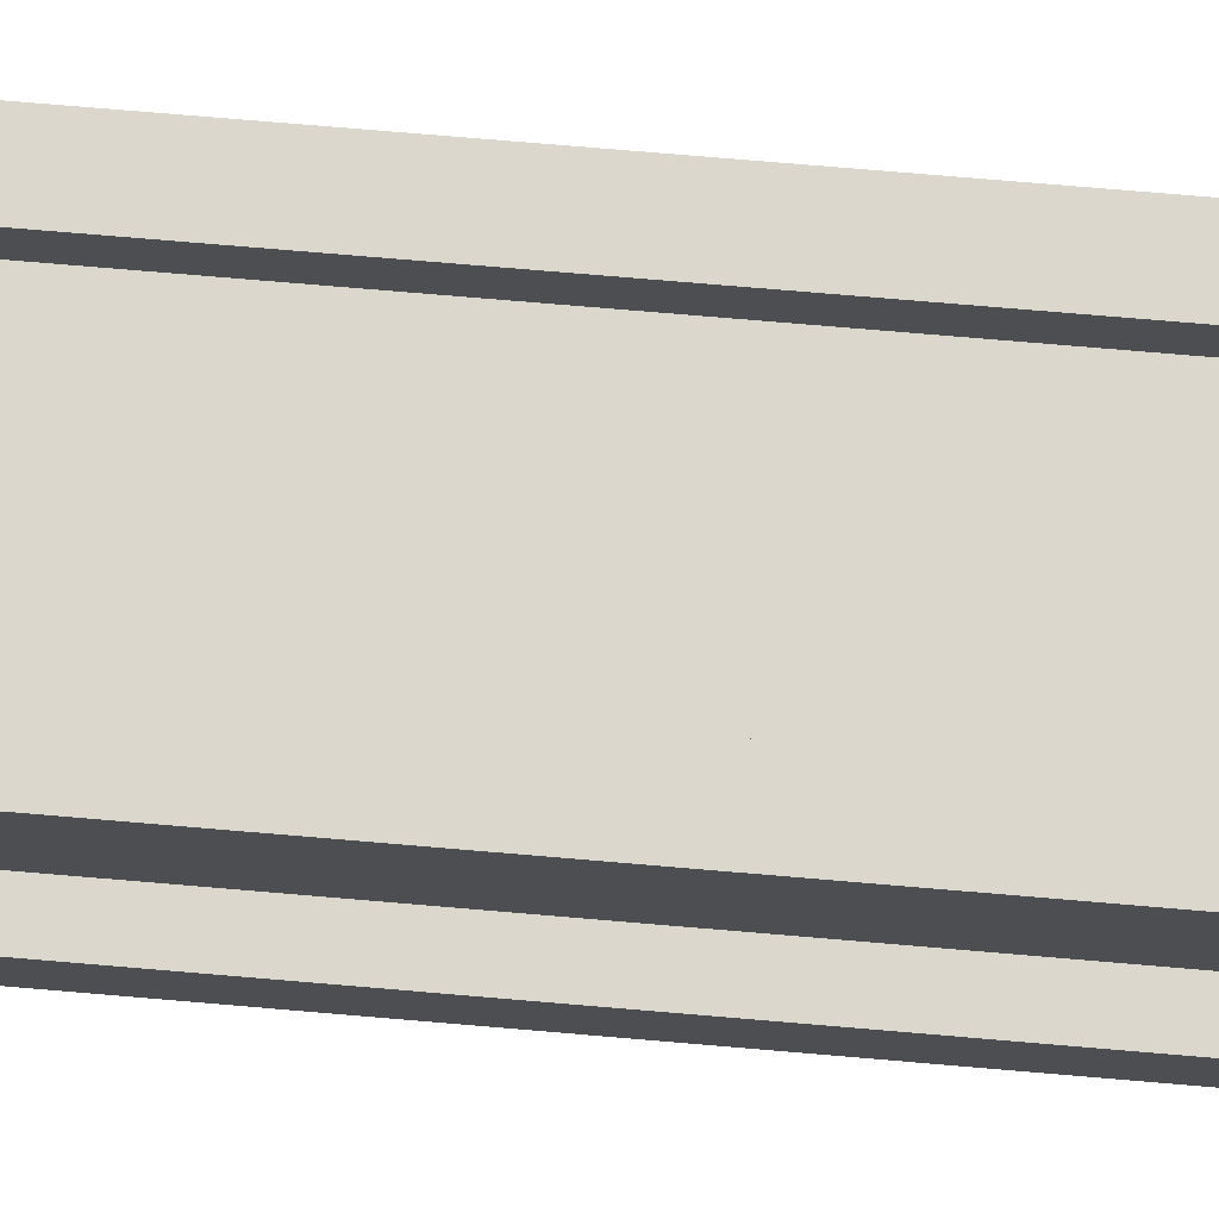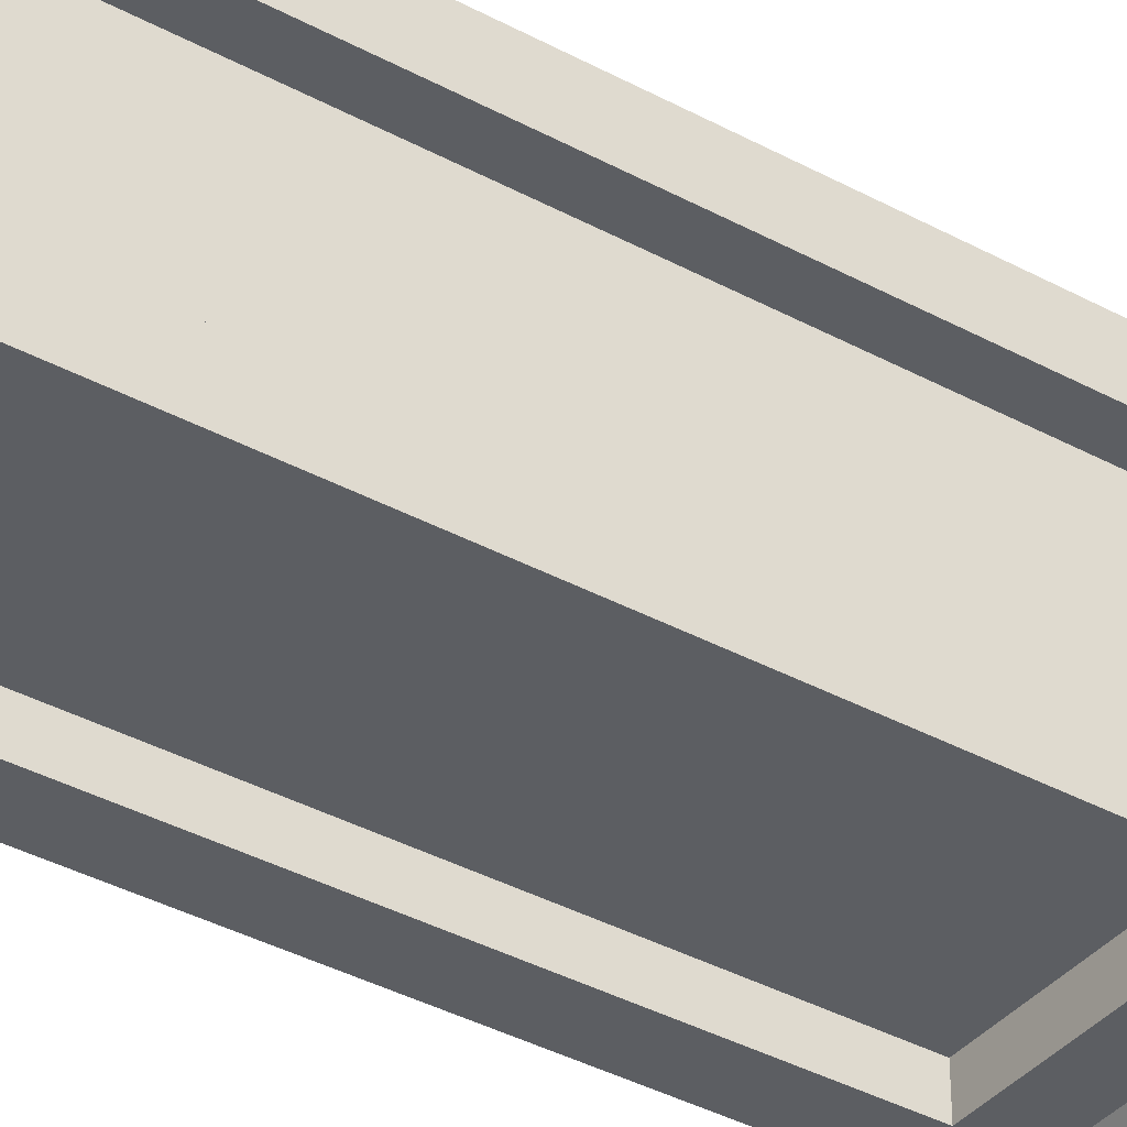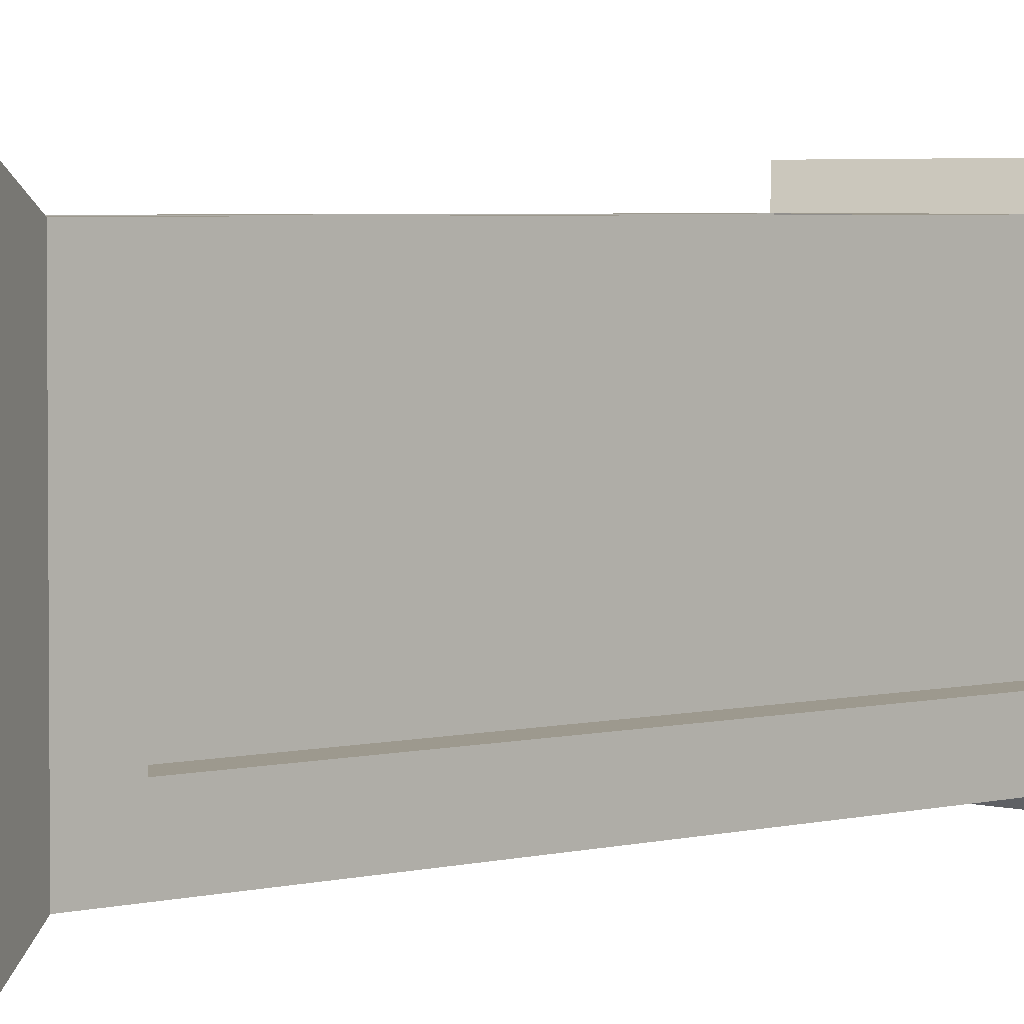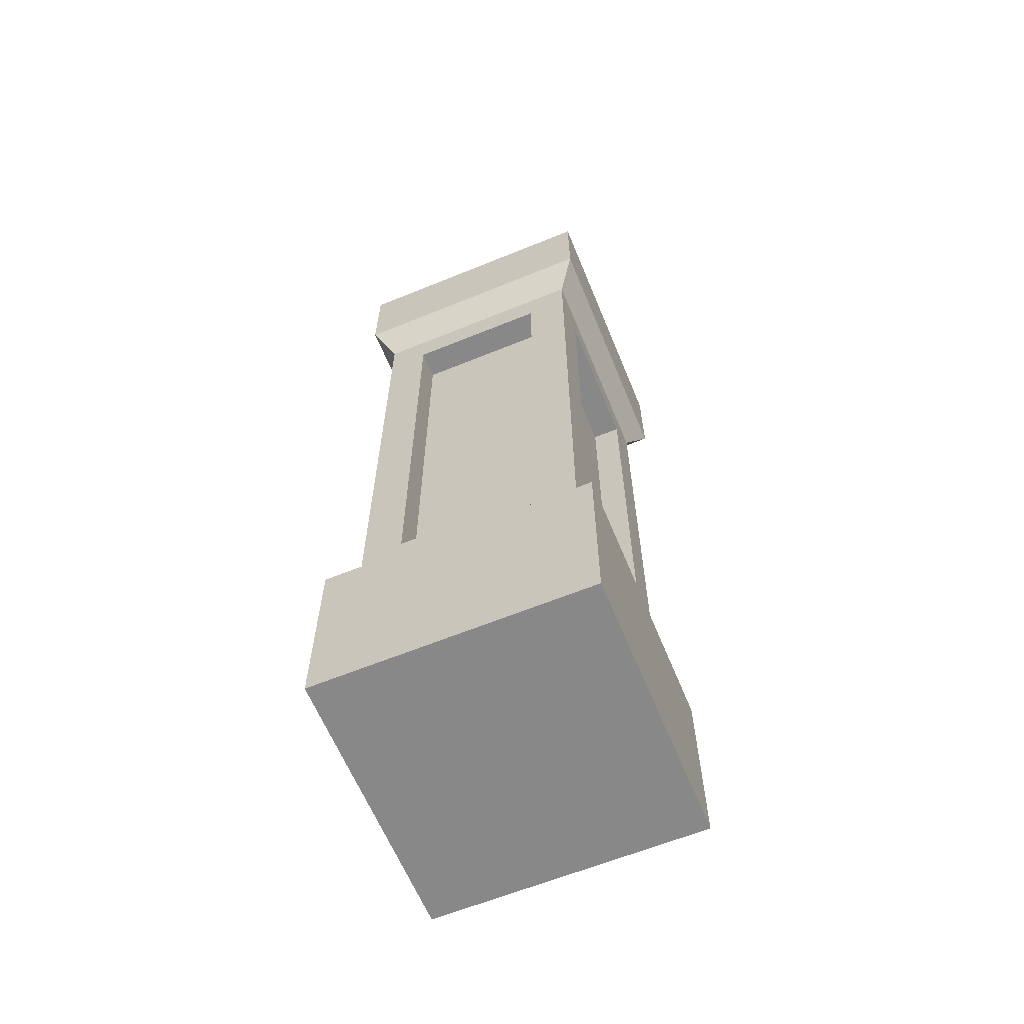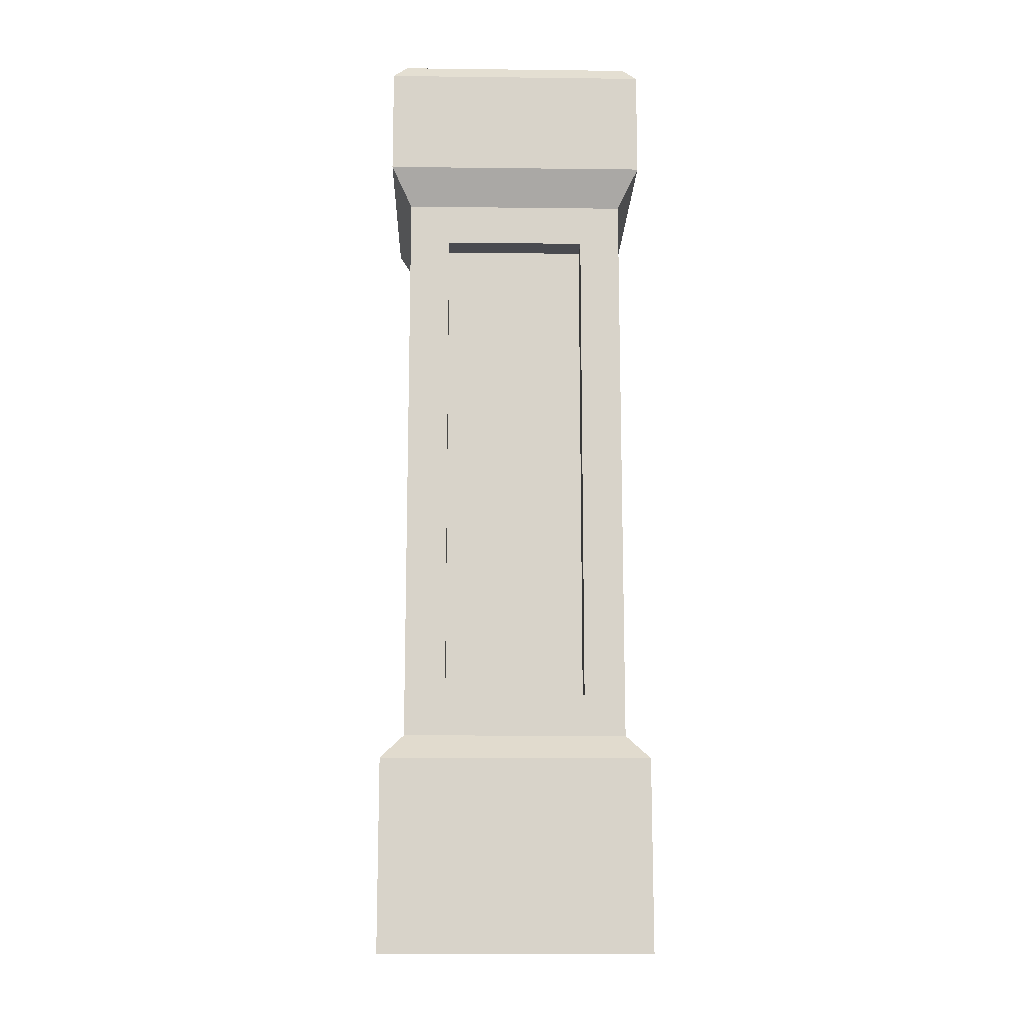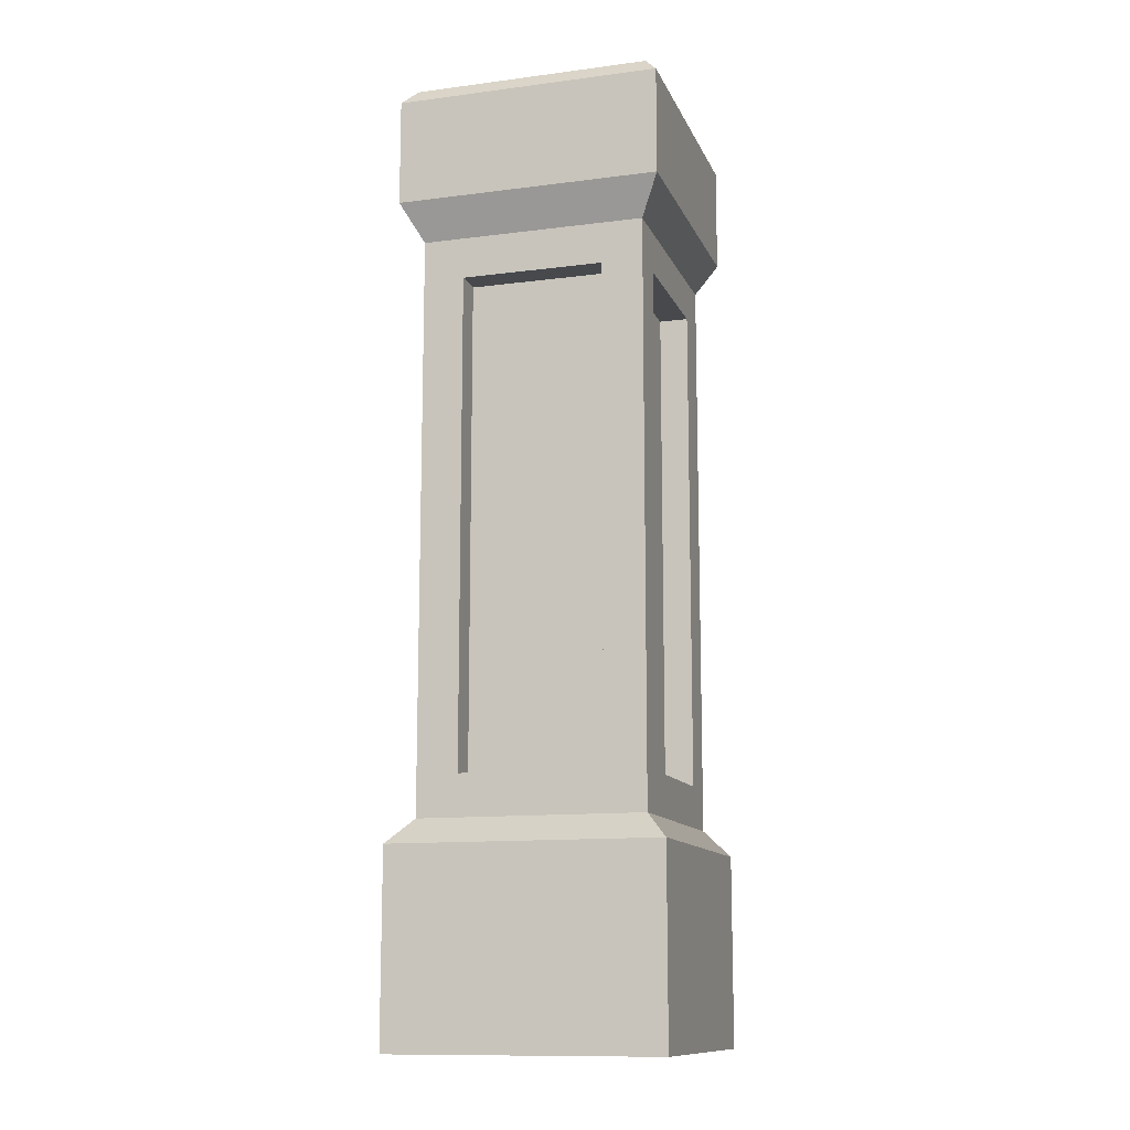
<metadata>
{"format":"obj","ext":"obj","renderer":"f3d","projection":"perspective","resolution":1024,"background":"white","views":[{"elev":72.8,"azim":-85.1,"up":"+Z"},{"elev":-37.7,"azim":-124.8,"up":"+Z"},{"elev":3.4,"azim":-133.7,"up":"+Z"},{"elev":-62.9,"azim":-67.6,"up":"+Y"},{"elev":-13.5,"azim":-1.5,"up":"+Y"},{"elev":-12.3,"azim":106.9,"up":"+Y"}]}
</metadata>
<code>
o Mesh1_Group1_Model.073
v 0.6562 0 -0.6562
v 0.6562 0.46 0
v 0.6562 0 0
v 0.6562 0.46 -0.6562
v 0 0.46 -0.6562
v 0 0 -0.6562
v 0 0 0
v 0 0.46 0
v 0.6004 0.52 -0.05578
v 0.6004 0.52 -0.6004
v 0.05578 0.52 -0.6004
v 0.05578 0.52 -0.05578
v 0.5004 0.62 -0.05578
v 0.6004 1.91 -0.05578
v 0.6004 0.62 -0.1558
v 0.6004 0.62 -0.5004
v 0.6004 1.81 -0.5004
v 0.6004 1.91 -0.6004
v 0.6004 1.81 -0.1558
v 0.5304 1.81 -0.1558
v 0.5304 0.62 -0.1558
v 0.5304 0.62 -0.5004
v 0.5304 1.81 -0.5004
v 0.6495 2 -0.6495
v 0.6495 2 -0.006759
v 0.6495 2.26 -0.006759
v 0.6495 2.26 -0.6495
v 0.006759 2.26 -0.6495
v 0.006759 2 -0.6495
v 0.05578 1.91 -0.6004
v 0.05578 1.91 -0.05578
v 0.006759 2 -0.006759
v 0.1558 1.81 -0.05578
v 0.1558 0.62 -0.05578
v 0.1558 0.62 -0.1258
v 0.5004 0.62 -0.1258
v 0.5004 1.81 -0.1258
v 0.5004 1.81 -0.05578
v 0.1558 1.81 -0.1258
v 0.05578 1.81 -0.1558
v 0.05578 1.81 -0.5004
v 0.05578 0.62 -0.5004
v 0.05578 0.62 -0.1558
v 0.1258 0.62 -0.1558
v 0.1258 1.81 -0.1558
v 0.1258 1.81 -0.5004
v 0.1258 0.62 -0.5004
v 0.1558 0.62 -0.6004
v 0.5004 0.62 -0.6004
v 0.5004 1.81 -0.6004
v 0.5004 0.62 -0.5304
v 0.5004 1.81 -0.5304
v 0.1558 1.81 -0.5304
v 0.1558 0.62 -0.5304
v 0.1558 1.81 -0.6004
v 0.006759 2.26 -0.006759
v 0.6163 2.3 -0.03989
v 0.03989 2.3 -0.03989
v 0.03989 2.3 -0.6163
v 0.6163 2.3 -0.6163
f 1 2 3
f 2 1 4
f 1 5 4
f 5 1 6
f 1 7 6
f 7 1 3
f 2 7 3
f 7 2 8
f 2 5 8
f 5 2 4
f 4 9 2
f 9 4 10
f 4 11 10
f 11 4 5
f 5 12 11
f 12 5 8
f 5 7 8
f 7 5 6
f 8 9 12
f 9 8 2
f 9 13 12
f 13 9 14
f 9 15 14
f 15 9 10
f 15 10 16
f 16 10 17
f 18 17 10
f 18 19 17
f 14 19 18
f 19 14 15
f 15 20 19
f 20 15 21
f 15 22 21
f 22 15 16
f 17 22 16
f 22 17 23
f 17 20 23
f 20 17 19
f 20 22 23
f 22 20 21
f 24 14 18
f 14 24 25
f 24 26 25
f 26 24 27
f 24 28 27
f 28 24 29
f 18 29 24
f 29 18 30
f 30 14 18
f 14 30 31
f 31 29 30
f 29 31 32
f 31 25 32
f 25 31 14
f 31 33 14
f 31 34 33
f 12 34 31
f 34 12 13
f 13 35 34
f 35 13 36
f 13 37 36
f 37 13 38
f 13 14 38
f 38 14 33
f 33 37 38
f 37 33 39
f 33 35 39
f 35 33 34
f 35 37 39
f 37 35 36
f 31 40 12
f 40 31 30
f 40 30 41
f 41 30 42
f 11 42 30
f 11 43 42
f 12 43 11
f 43 12 40
f 40 44 43
f 44 40 45
f 40 46 45
f 46 40 41
f 42 46 41
f 46 42 47
f 42 44 47
f 44 42 43
f 44 46 47
f 46 44 45
f 48 11 30
f 11 48 10
f 49 10 48
f 10 49 18
f 18 49 50
f 51 50 49
f 50 51 52
f 51 53 52
f 53 51 54
f 51 48 54
f 48 51 49
f 48 53 54
f 53 48 55
f 48 30 55
f 55 30 50
f 18 50 30
f 50 53 55
f 53 50 52
f 26 32 25
f 32 26 56
f 57 56 26
f 56 57 58
f 57 59 58
f 59 57 60
f 57 27 60
f 27 57 26
f 28 26 27
f 26 28 56
f 58 28 56
f 28 58 59
f 59 27 28
f 27 59 60
f 28 32 56
f 32 28 29

</code>
